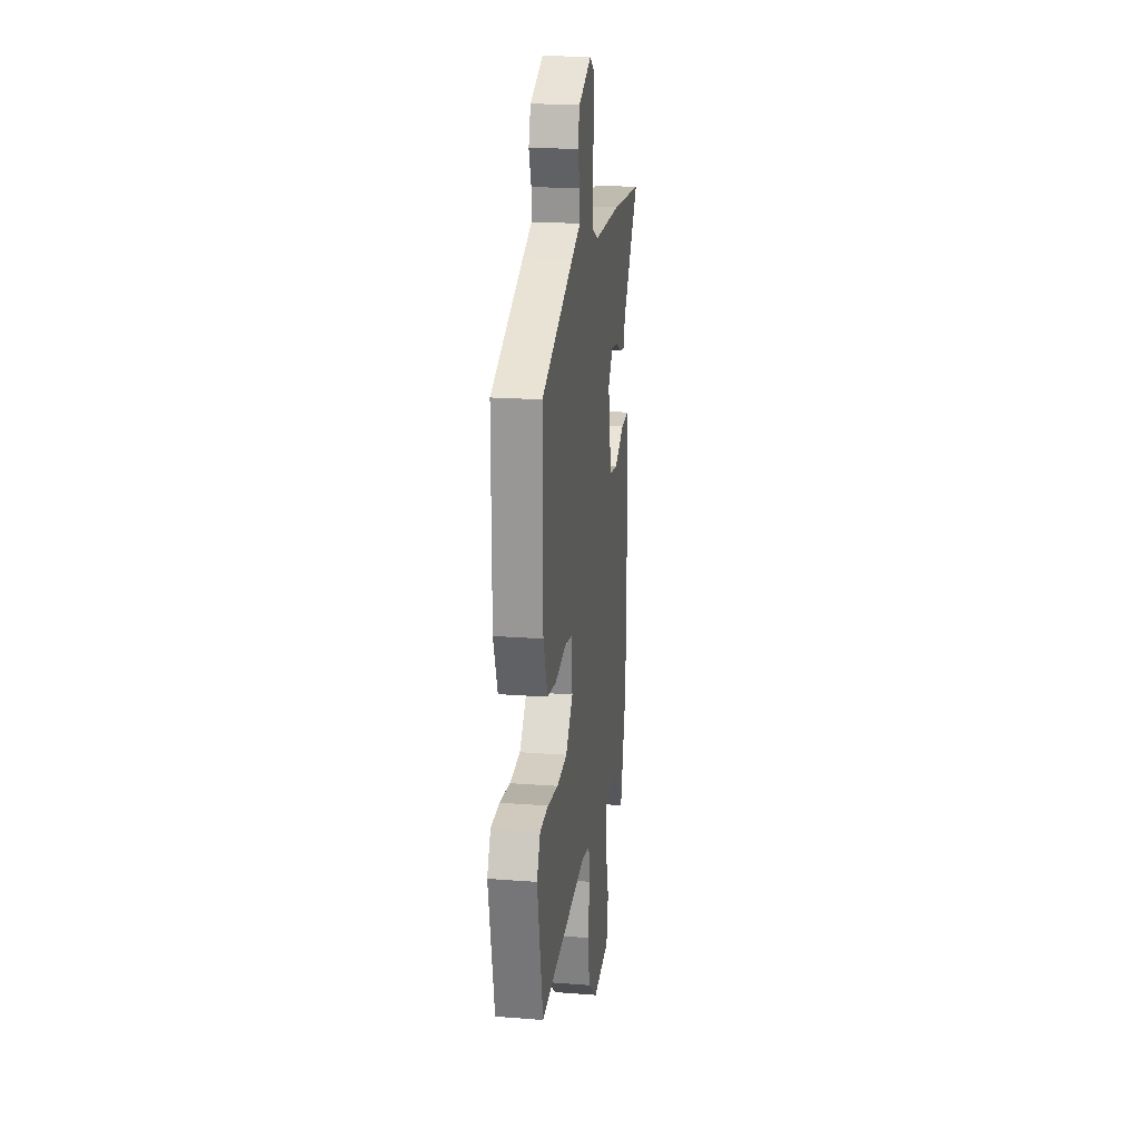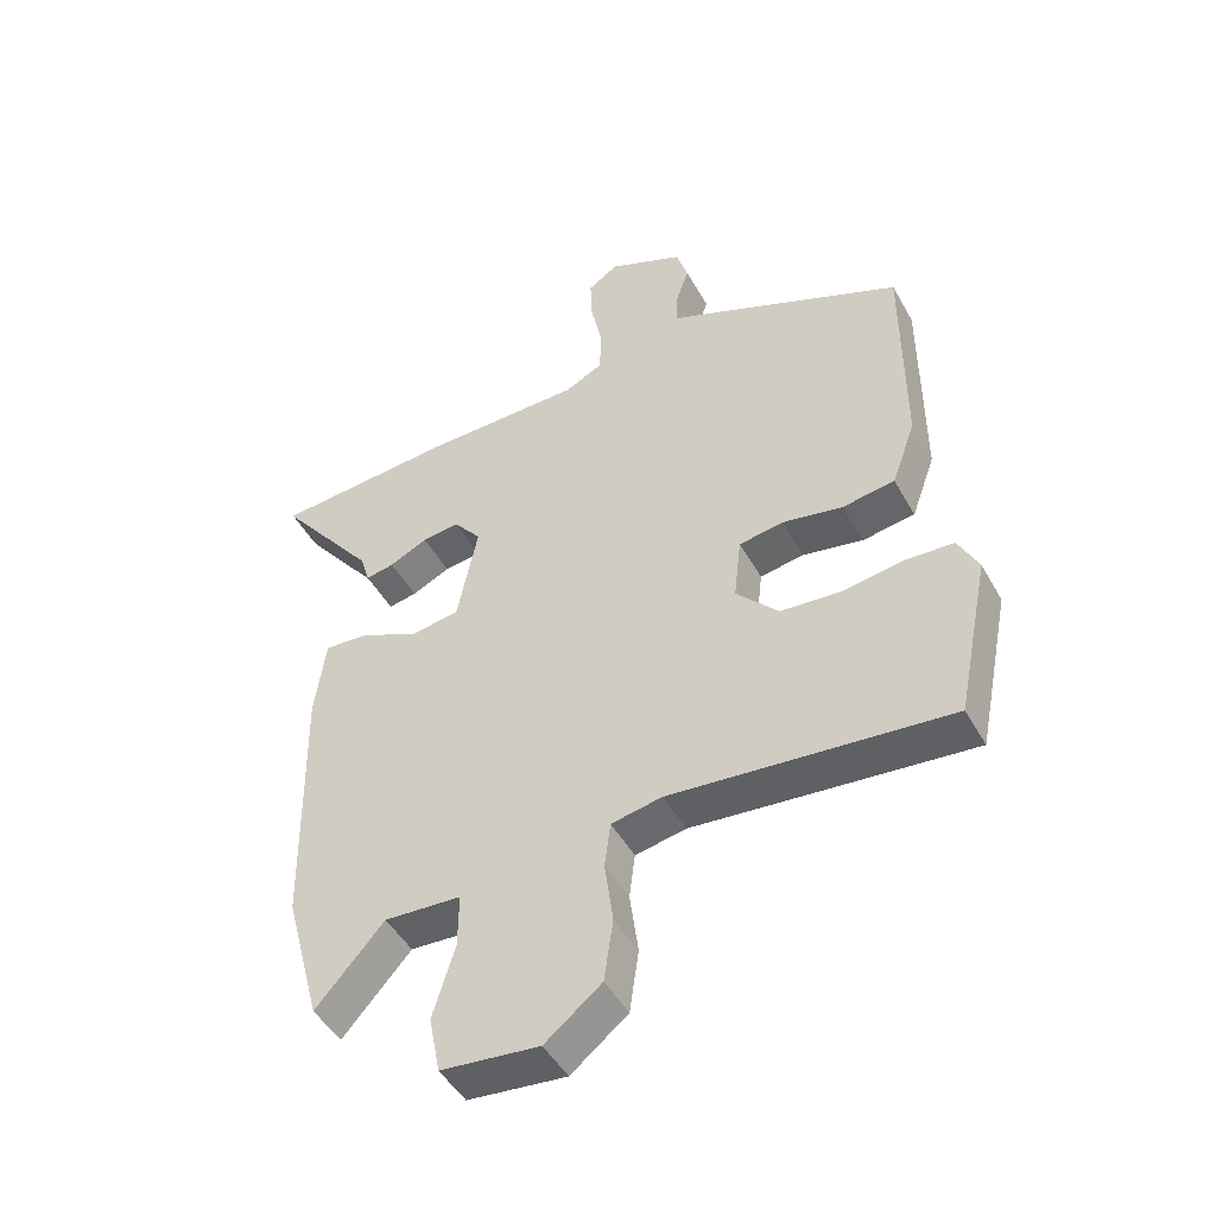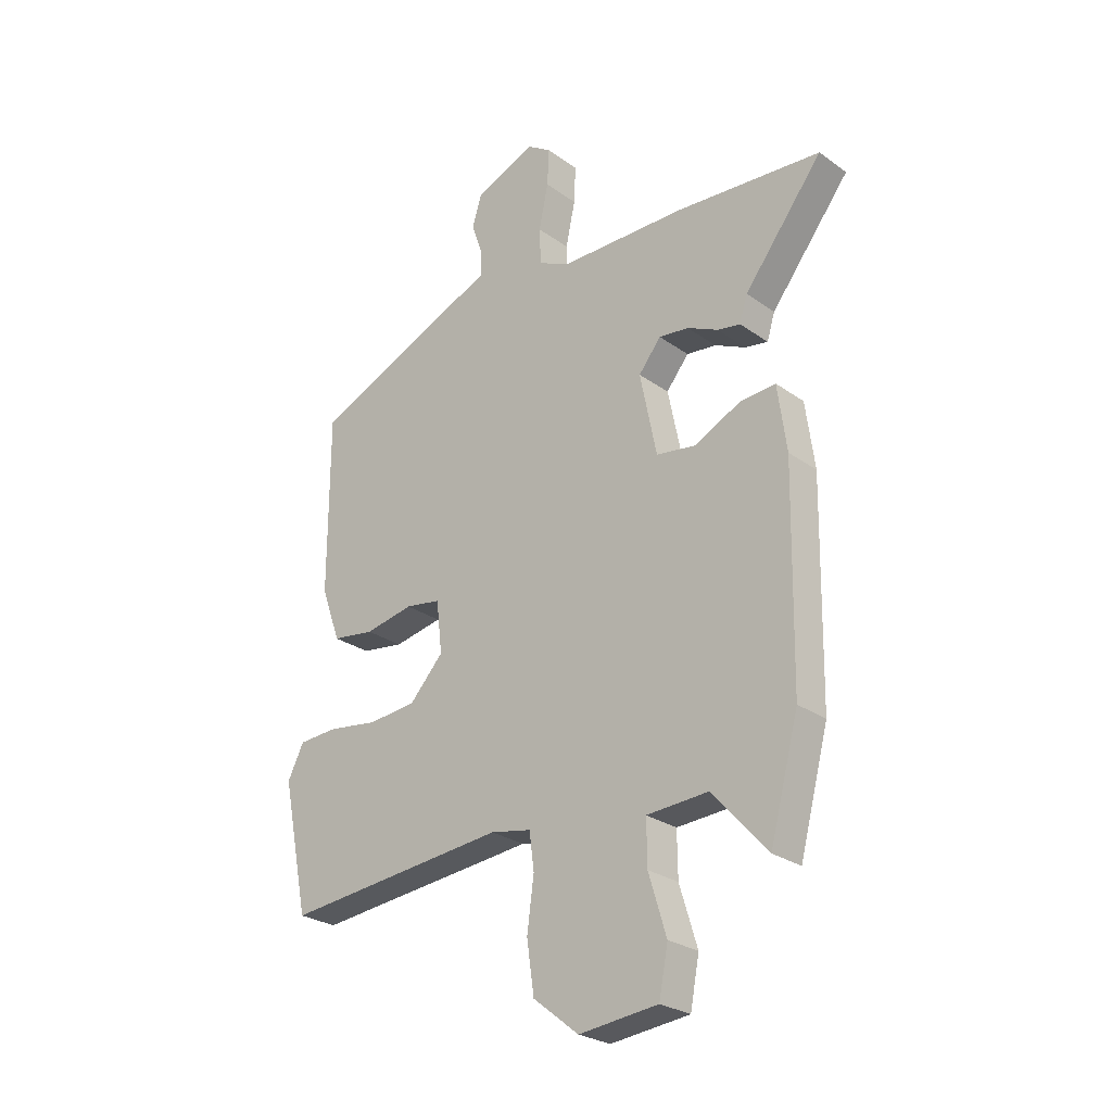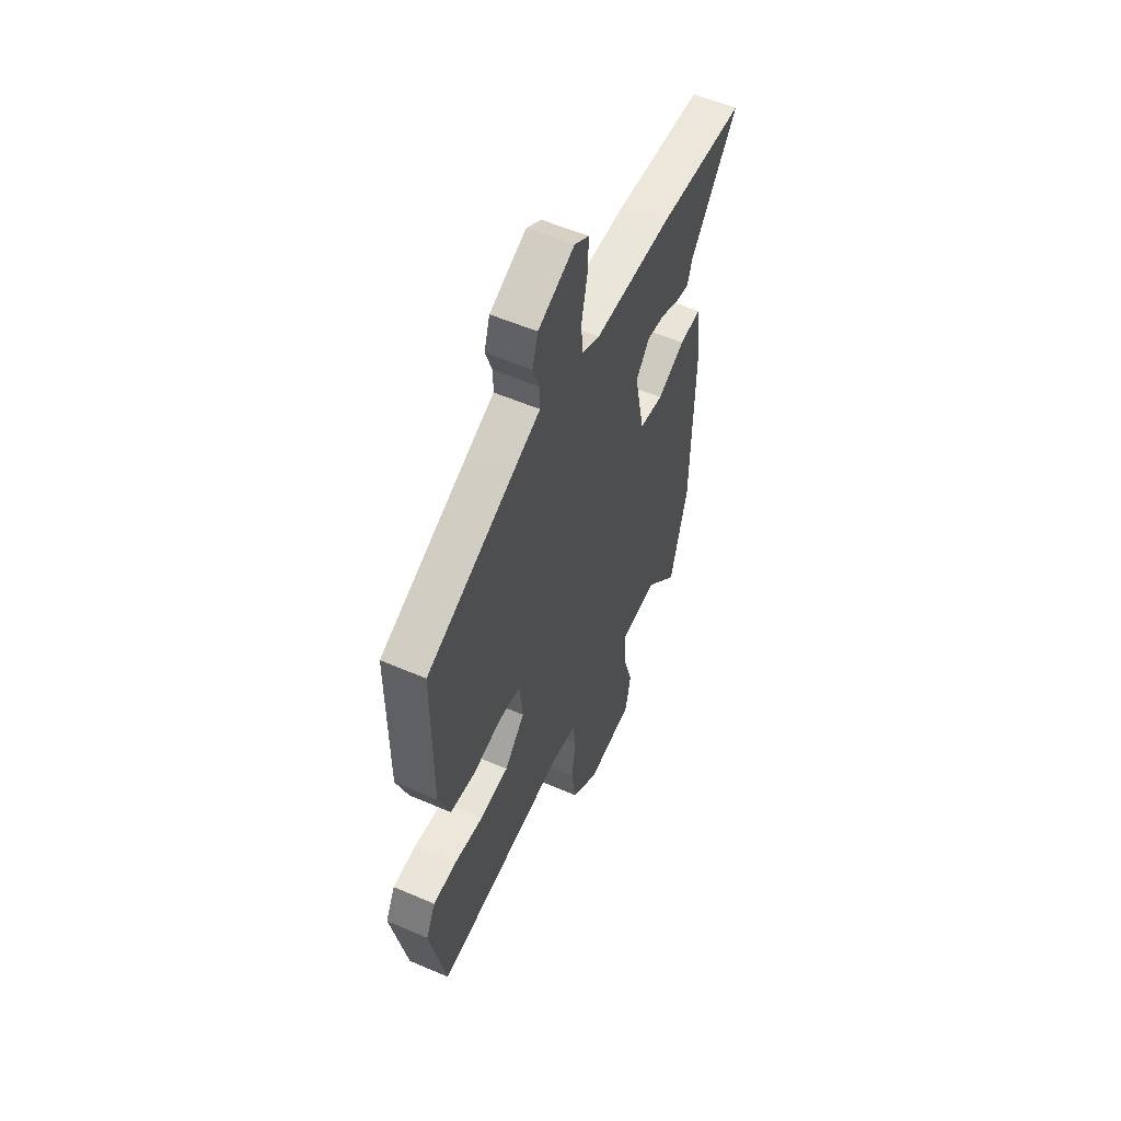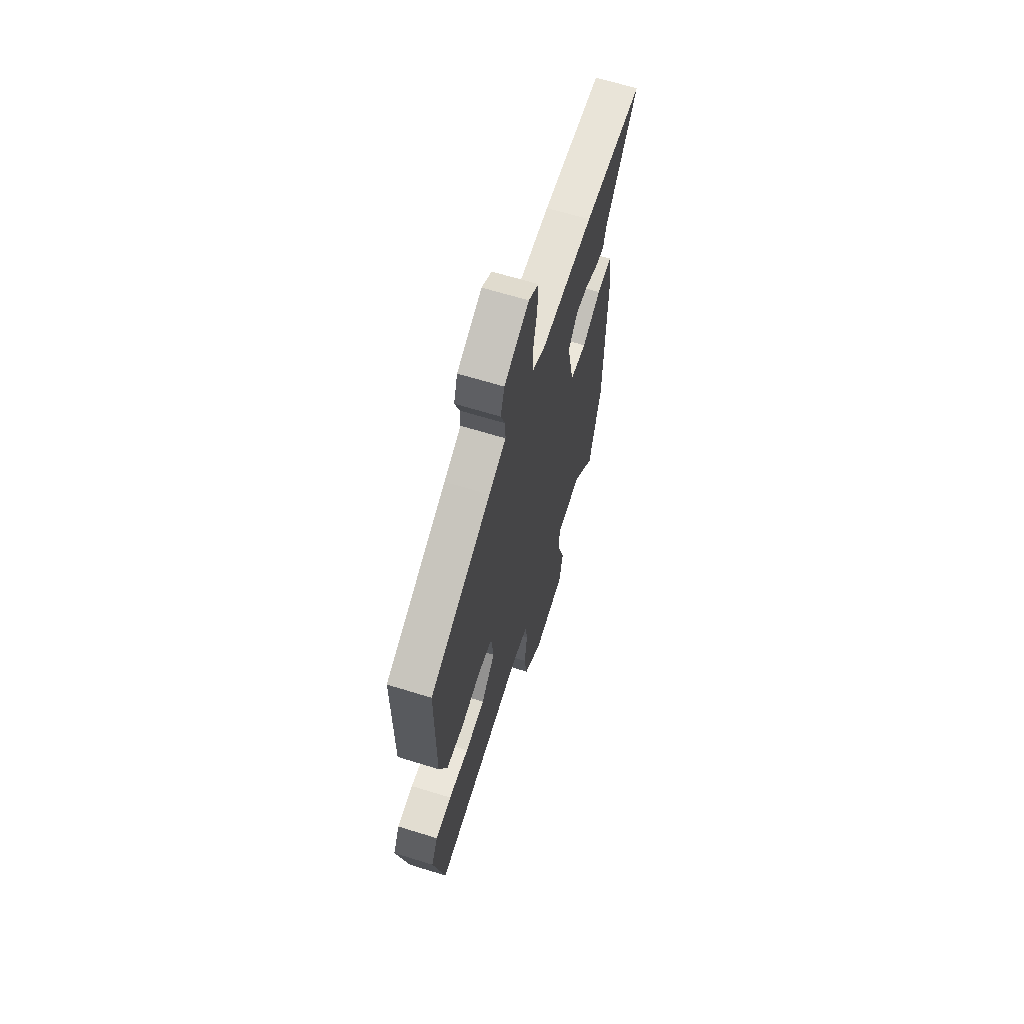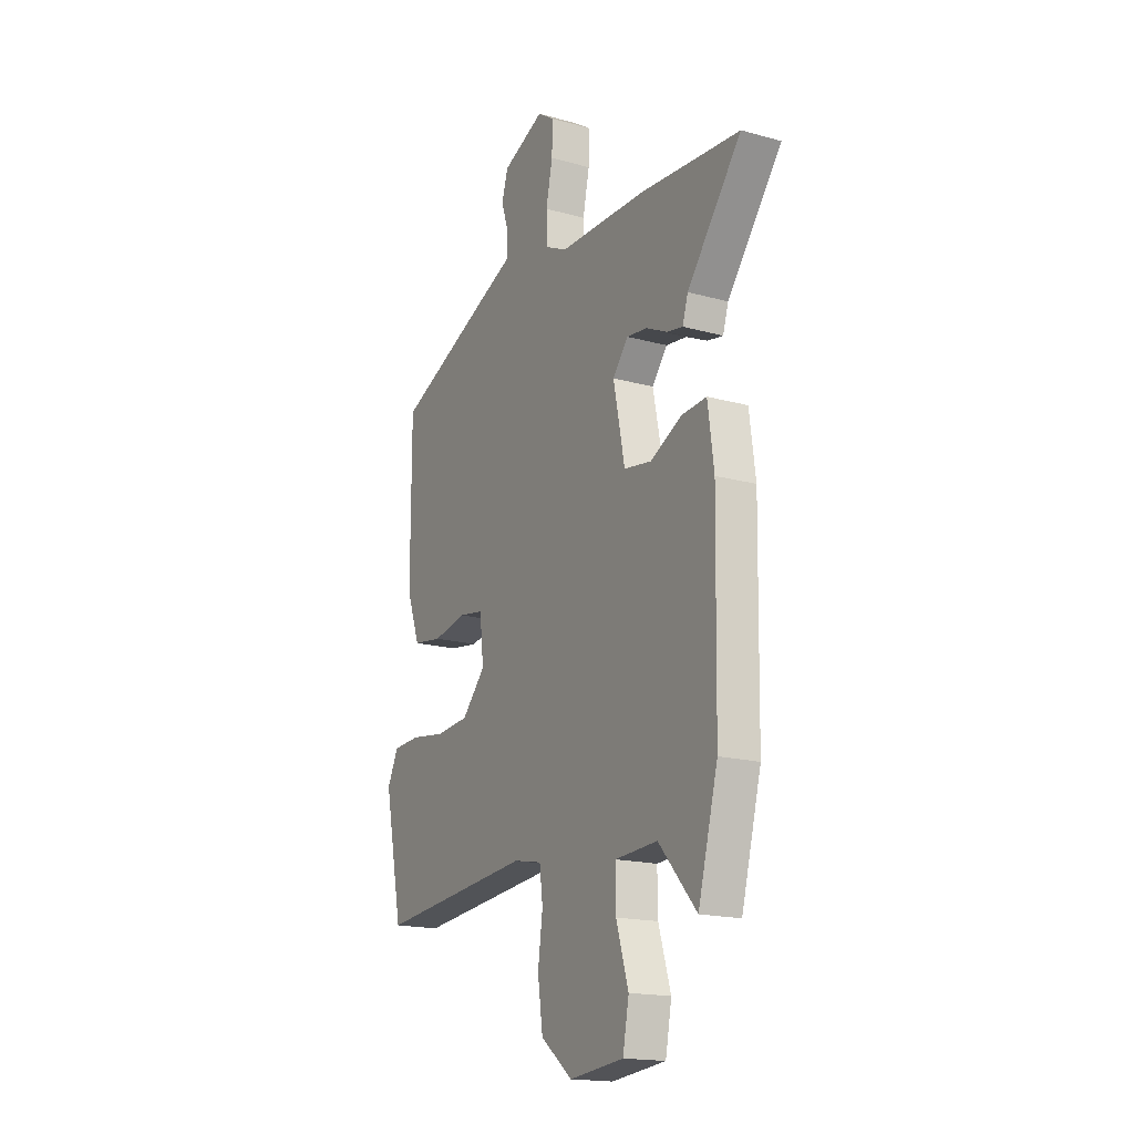
<metadata>
{"format":"obj","ext":"obj","renderer":"f3d","projection":"perspective","resolution":1024,"background":"white","views":[{"elev":20.3,"azim":97.9,"up":"+Z"},{"elev":-47.5,"azim":28.1,"up":"+Z"},{"elev":-26.5,"azim":-138.1,"up":"+Z"},{"elev":55.9,"azim":114.4,"up":"+Z"},{"elev":65.3,"azim":107.3,"up":"+Z"},{"elev":-17.4,"azim":-118.9,"up":"+Z"}]}
</metadata>
<code>
v -0.618 0.07 0.491
v -0.338 0.07 0.513
v -0.094 0.07 0.516
v -0.035 0.07 0.545
v -0.032 0.07 0.615
v -0.05 0.07 0.7
v -0.053 0.07 0.771
v -0.006 0.07 0.802
v 0.11 0.07 0.752
v 0.128 0.07 0.693
v 0.107 0.07 0.633
v 0.106 0.07 0.582
v 0.186 0.07 0.549
v 0.473 0.07 0.426
v 0.473 0.07 0.087
v 0.436 0.07 -0.015
v 0.355 0.07 -0.027
v 0.262 0.07 -0.009
v 0.194 0.07 -0.02
v 0.183 0.07 -0.119
v 0.248 0.07 -0.189
v 0.34 0.07 -0.197
v 0.435 0.07 -0.183
v 0.51 0.07 -0.187
v 0.541 0.07 -0.249
v 0.49 0.07 -0.498
v 0.062 0.07 -0.457
v -0.016 0.07 -0.472
v -0.025 0.07 -0.542
v -0.012 0.07 -0.639
v -0.026 0.07 -0.736
v -0.113 0.07 -0.805
v -0.264 0.07 -0.789
v -0.281 0.07 -0.7
v -0.247 0.07 -0.589
v -0.246 0.07 -0.505
v -0.364 0.07 -0.498
v -0.469 0.07 -0.616
v -0.524 0.07 -0.409
v -0.531 0.07 -0.008
v -0.514 0.07 0.117
v -0.445 0.07 0.112
v -0.357 0.07 0.069
v -0.281 0.07 0.081
v -0.249 0.07 0.238
v -0.292 0.07 0.291
v -0.349 0.07 0.284
v -0.408 0.07 0.256
v -0.452 0.07 0.248
v -0.467 0.07 0.297
v -0.618 0 0.491
v -0.338 0 0.513
v -0.094 0 0.516
v -0.035 0 0.545
v -0.032 0 0.615
v -0.05 0 0.7
v -0.053 0 0.771
v -0.006 0 0.802
v 0.11 0 0.752
v 0.128 0 0.693
v 0.107 0 0.633
v 0.106 0 0.582
v 0.186 0 0.549
v 0.473 0 0.426
v 0.473 0 0.087
v 0.436 0 -0.015
v 0.355 0 -0.027
v 0.262 0 -0.009
v 0.194 0 -0.02
v 0.183 0 -0.119
v 0.248 0 -0.189
v 0.34 0 -0.197
v 0.435 0 -0.183
v 0.51 0 -0.187
v 0.541 0 -0.249
v 0.49 0 -0.498
v 0.062 0 -0.457
v -0.016 0 -0.472
v -0.025 0 -0.542
v -0.012 0 -0.639
v -0.026 0 -0.736
v -0.113 0 -0.805
v -0.264 0 -0.789
v -0.281 0 -0.7
v -0.247 0 -0.589
v -0.246 0 -0.505
v -0.364 0 -0.498
v -0.469 0 -0.616
v -0.524 0 -0.409
v -0.531 0 -0.008
v -0.514 0 0.117
v -0.445 0 0.112
v -0.357 0 0.069
v -0.281 0 0.081
v -0.249 0 0.238
v -0.292 0 0.291
v -0.349 0 0.284
v -0.408 0 0.256
v -0.452 0 0.248
v -0.467 0 0.297
f 47 48 49 50
f 1 2 3
f 50 1 3
f 47 50 3
f 46 47 3
f 45 46 3 4
f 44 45 4
f 41 42 43
f 40 41 43
f 39 40 43
f 38 39 43
f 37 38 43
f 36 37 43 44
f 33 34 35
f 32 33 35
f 31 32 35
f 30 31 35
f 29 30 35
f 28 29 35 36
f 36 44 4
f 28 36 4
f 27 28 4
f 25 26 27
f 24 25 27
f 23 24 27
f 22 23 27
f 16 17 18
f 15 16 18
f 14 15 18
f 13 14 18
f 12 13 18
f 12 18 19
f 9 10 11
f 8 9 11
f 7 8 11
f 6 7 11
f 5 6 11
f 5 11 12
f 12 19 20
f 5 12 20
f 4 5 20
f 21 22 27
f 20 21 27
f 4 20 27
f 100 99 98 97
f 53 52 51
f 53 51 100
f 53 100 97
f 53 97 96
f 54 53 96 95
f 54 95 94
f 93 92 91
f 93 91 90
f 93 90 89
f 93 89 88
f 93 88 87
f 94 93 87 86
f 85 84 83
f 85 83 82
f 85 82 81
f 85 81 80
f 85 80 79
f 86 85 79 78
f 54 94 86
f 54 86 78
f 54 78 77
f 77 76 75
f 77 75 74
f 77 74 73
f 77 73 72
f 68 67 66
f 68 66 65
f 68 65 64
f 68 64 63
f 68 63 62
f 69 68 62
f 61 60 59
f 61 59 58
f 61 58 57
f 61 57 56
f 61 56 55
f 62 61 55
f 70 69 62
f 70 62 55
f 70 55 54
f 77 72 71
f 77 71 70
f 77 70 54
f 1 51 52 2
f 2 52 53 3
f 3 53 54 4
f 4 54 55 5
f 5 55 56 6
f 6 56 57 7
f 7 57 58 8
f 8 58 59 9
f 9 59 60 10
f 10 60 61 11
f 11 61 62 12
f 12 62 63 13
f 13 63 64 14
f 14 64 65 15
f 15 65 66 16
f 16 66 67 17
f 17 67 68 18
f 18 68 69 19
f 19 69 70 20
f 20 70 71 21
f 21 71 72 22
f 22 72 73 23
f 23 73 74 24
f 24 74 75 25
f 25 75 76 26
f 26 76 77 27
f 27 77 78 28
f 28 78 79 29
f 29 79 80 30
f 30 80 81 31
f 31 81 82 32
f 32 82 83 33
f 33 83 84 34
f 34 84 85 35
f 35 85 86 36
f 36 86 87 37
f 37 87 88 38
f 38 88 89 39
f 39 89 90 40
f 40 90 91 41
f 41 91 92 42
f 42 92 93 43
f 43 93 94 44
f 44 94 95 45
f 45 95 96 46
f 46 96 97 47
f 47 97 98 48
f 48 98 99 49
f 49 99 100 50
f 50 100 51 1

</code>
